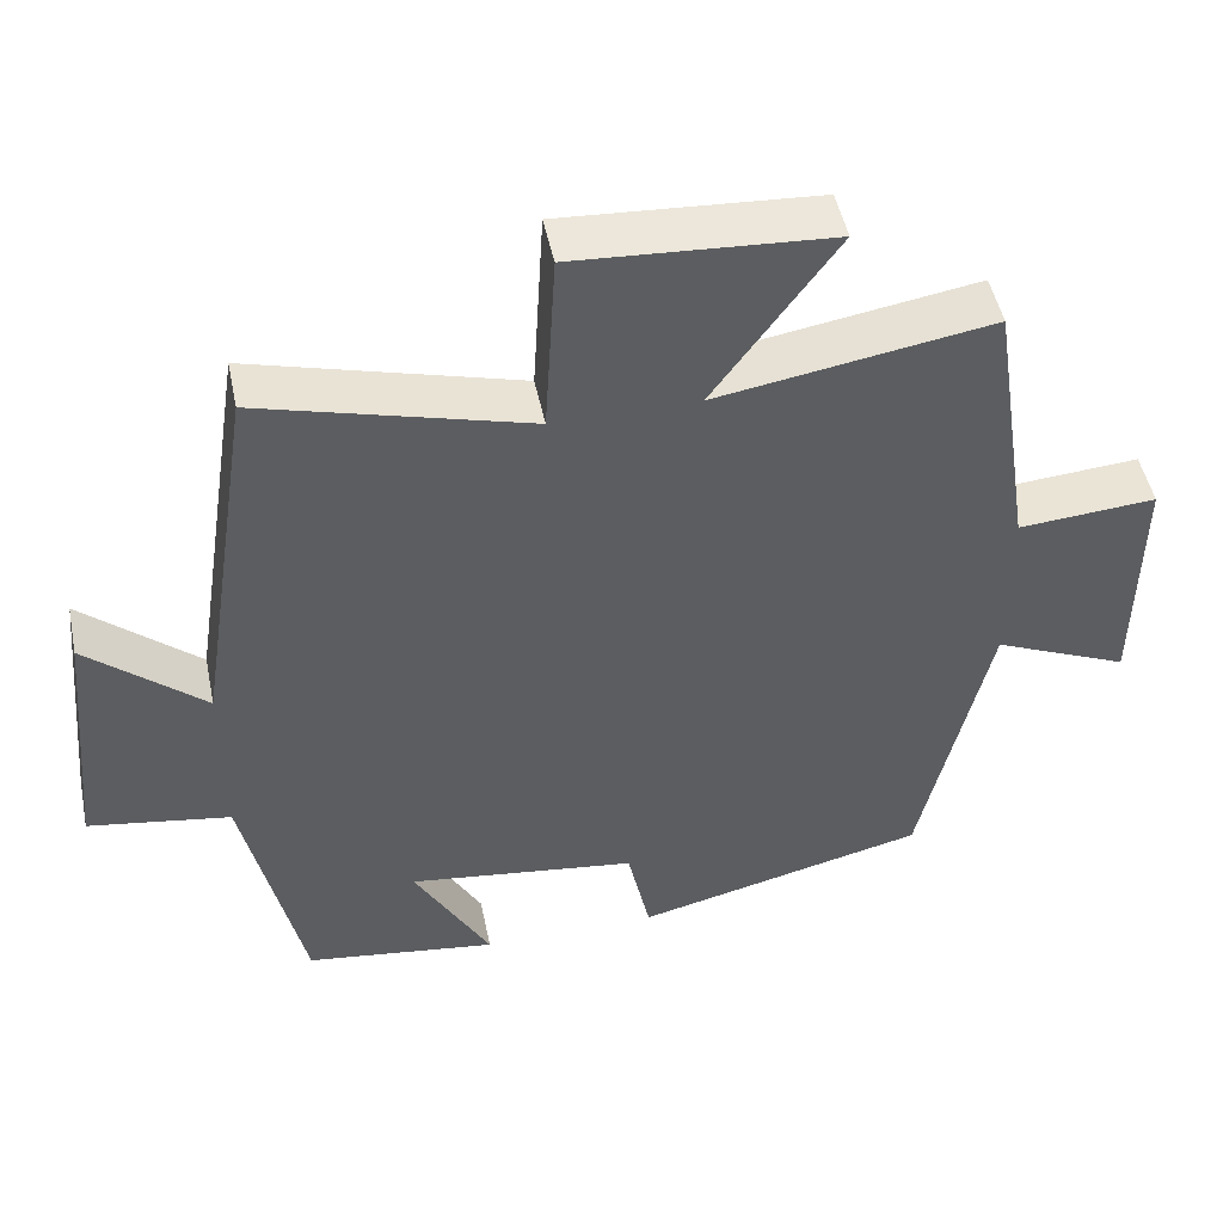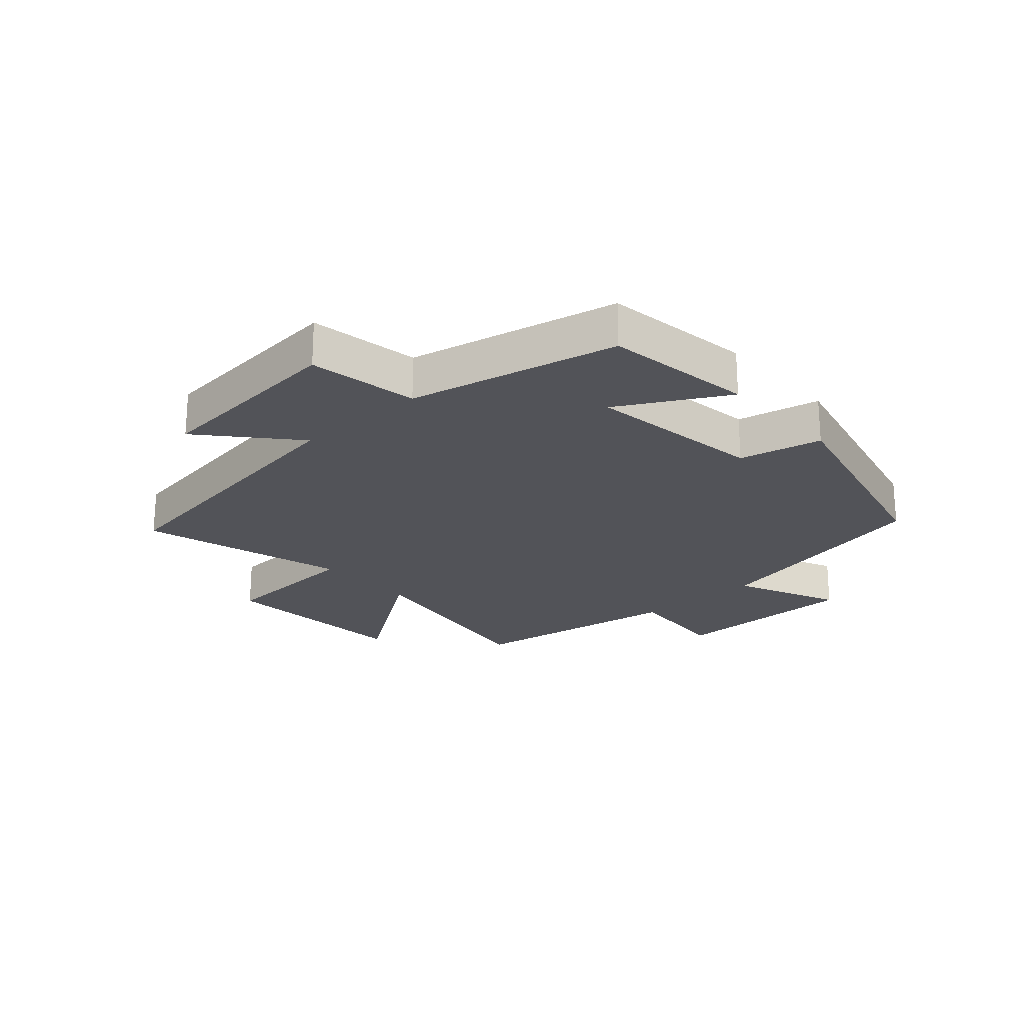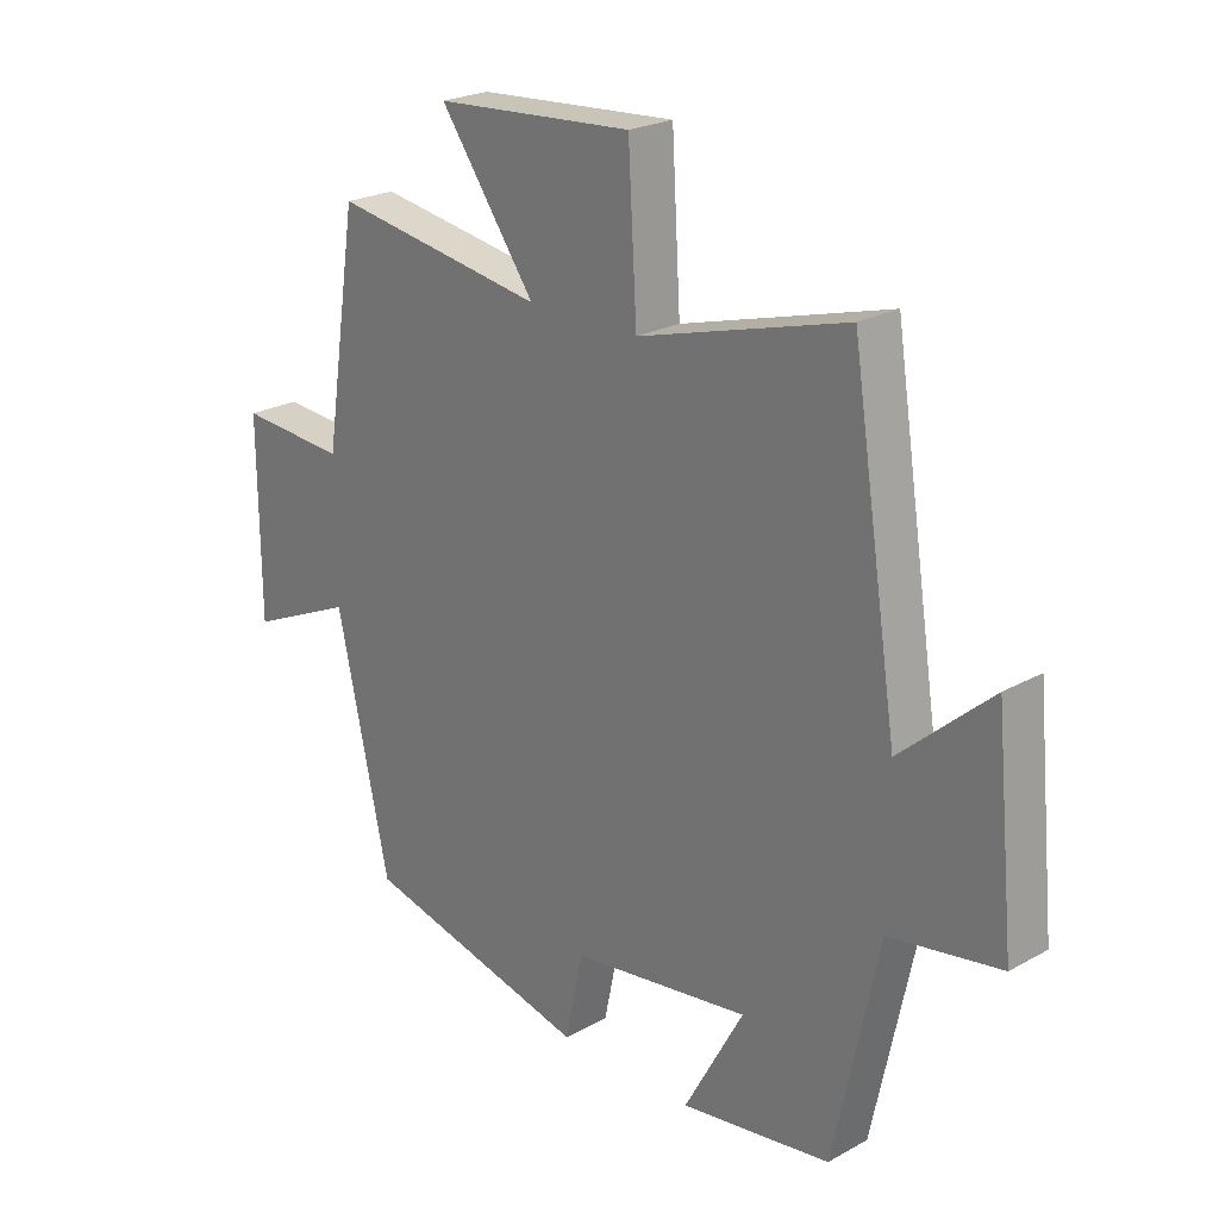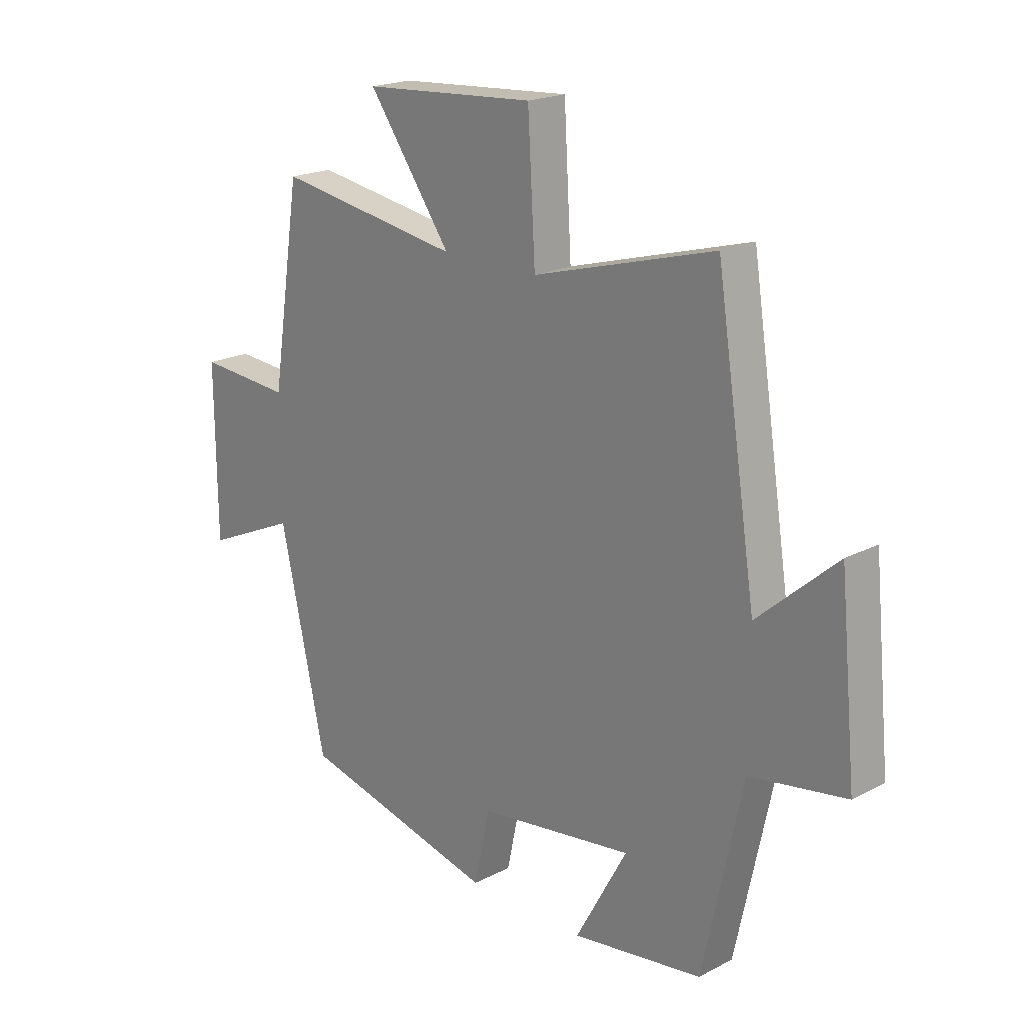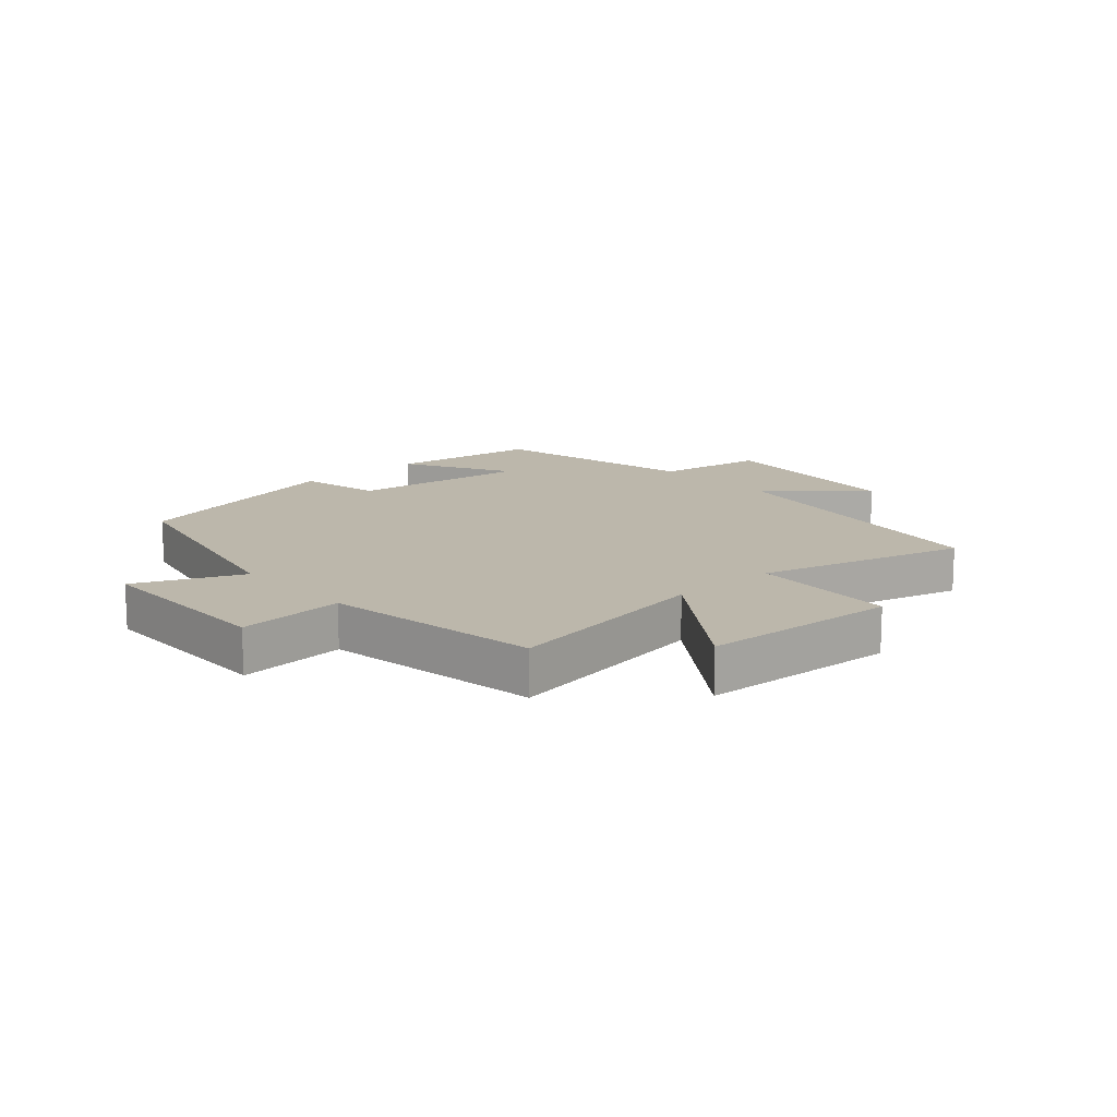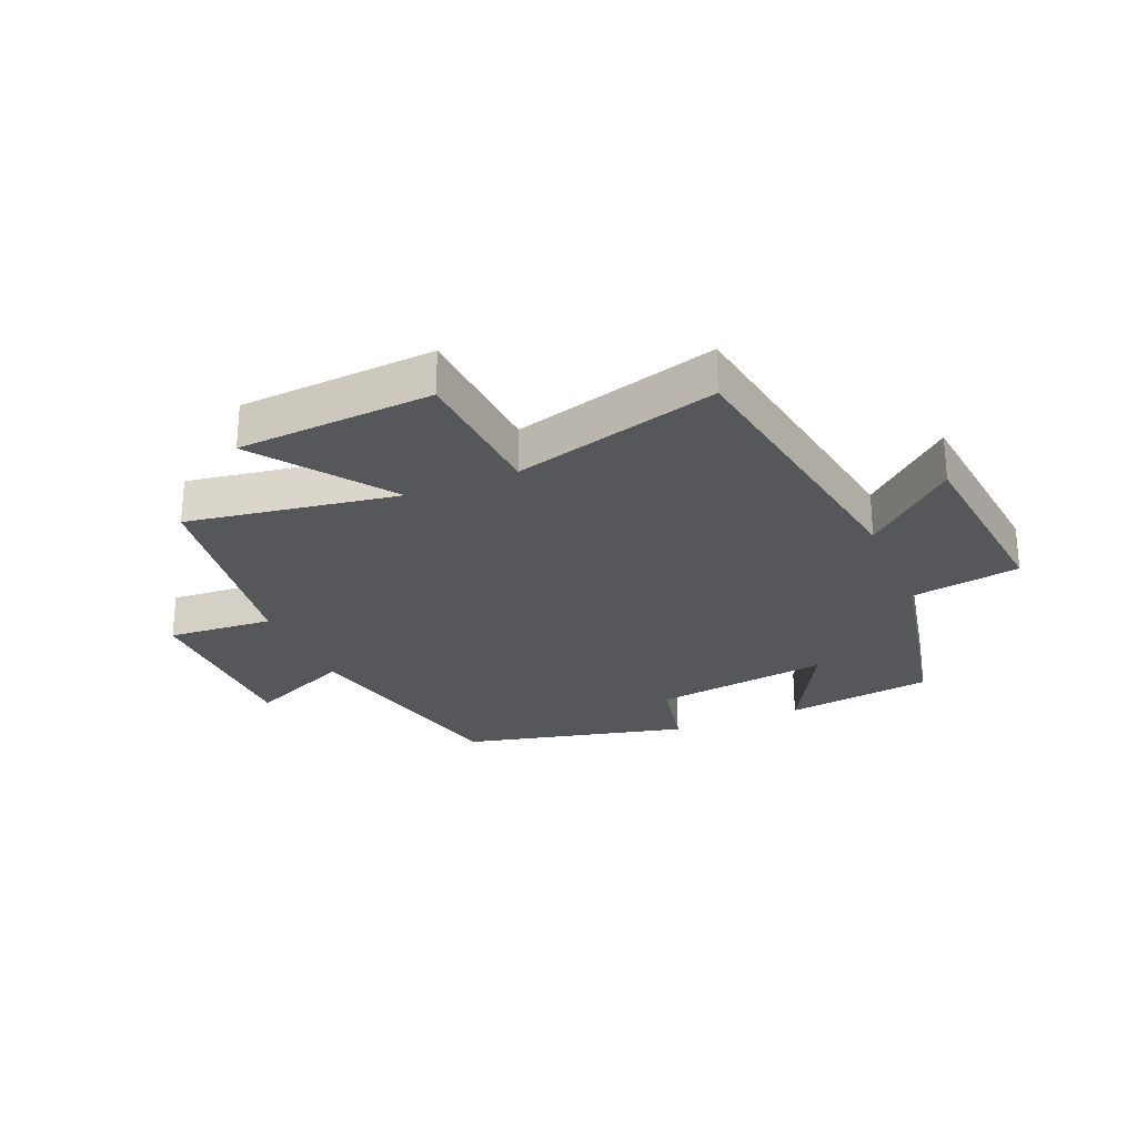
<metadata>
{"format":"obj","ext":"obj","renderer":"f3d","projection":"perspective","resolution":1024,"background":"white","views":[{"elev":49.1,"azim":168.3,"up":"+Z"},{"elev":-22.7,"azim":131.8,"up":"+Y"},{"elev":23.2,"azim":46.8,"up":"+Z"},{"elev":20.0,"azim":46.4,"up":"+Z"},{"elev":14.4,"azim":-42.1,"up":"+Y"},{"elev":-26.5,"azim":23.0,"up":"+Y"}]}
</metadata>
<code>
v -0.414 0.07 -0.41
v -0.5 0.07 -0.023
v -0.673 0.07 -0.1
v -0.675 0.07 0.212
v -0.5 0.07 0.199
v -0.445 0.07 0.556
v -0.097 0.07 0.5
v -0.253 0.07 0.718
v 0.071 0.07 0.74
v 0.085 0.07 0.5
v 0.424 0.07 0.595
v 0.5 0.07 0.107
v 0.648 0.07 0.237
v 0.68 0.07 -0.091
v 0.5 0.07 -0.121
v 0.426 0.07 -0.465
v 0.181 0.07 -0.5
v 0.278 0.07 -0.324
v -0.014 0.07 -0.364
v -0.043 0.07 -0.5
v -0.414 0 -0.41
v -0.5 0 -0.023
v -0.673 0 -0.1
v -0.675 0 0.212
v -0.5 0 0.199
v -0.445 0 0.556
v -0.097 0 0.5
v -0.253 0 0.718
v 0.071 0 0.74
v 0.085 0 0.5
v 0.424 0 0.595
v 0.5 0 0.107
v 0.648 0 0.237
v 0.68 0 -0.091
v 0.5 0 -0.121
v 0.426 0 -0.465
v 0.181 0 -0.5
v 0.278 0 -0.324
v -0.014 0 -0.364
v -0.043 0 -0.5
f 19 20 1 2
f 18 19 2
f 15 16 17 18
f 15 18 2
f 12 13 14 15
f 12 15 2
f 11 12 2
f 10 11 2
f 7 8 9 10
f 7 10 2 3
f 5 6 7
f 5 7 3
f 3 4 5
f 22 21 40 39
f 22 39 38
f 38 37 36 35
f 22 38 35
f 35 34 33 32
f 22 35 32
f 22 32 31
f 22 31 30
f 30 29 28 27
f 23 22 30 27
f 27 26 25
f 23 27 25
f 25 24 23
f 1 21 22 2
f 2 22 23 3
f 3 23 24 4
f 4 24 25 5
f 5 25 26 6
f 6 26 27 7
f 7 27 28 8
f 8 28 29 9
f 9 29 30 10
f 10 30 31 11
f 11 31 32 12
f 12 32 33 13
f 13 33 34 14
f 14 34 35 15
f 15 35 36 16
f 16 36 37 17
f 17 37 38 18
f 18 38 39 19
f 19 39 40 20
f 20 40 21 1

</code>
